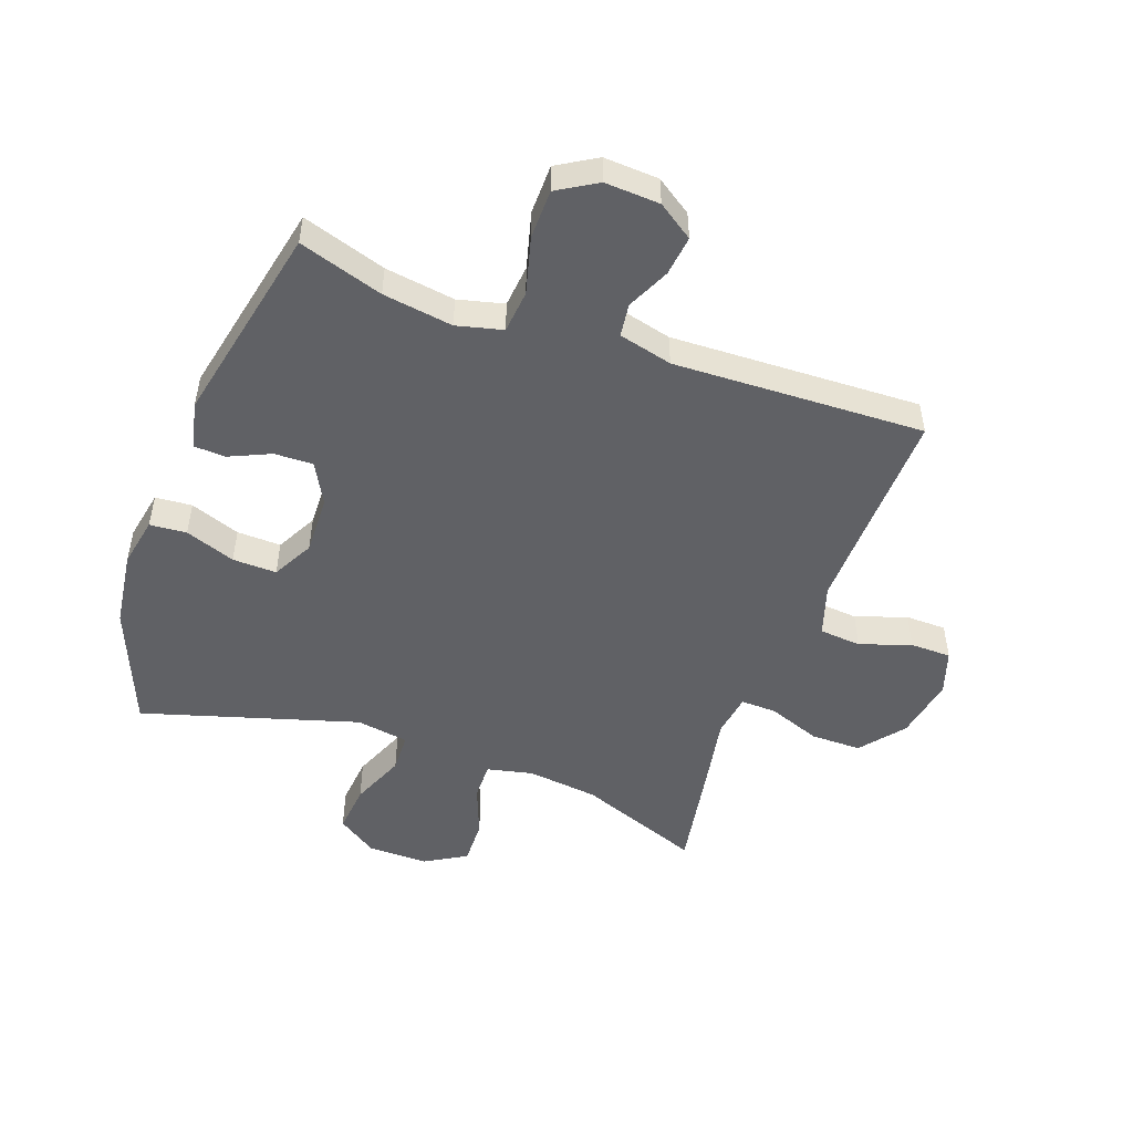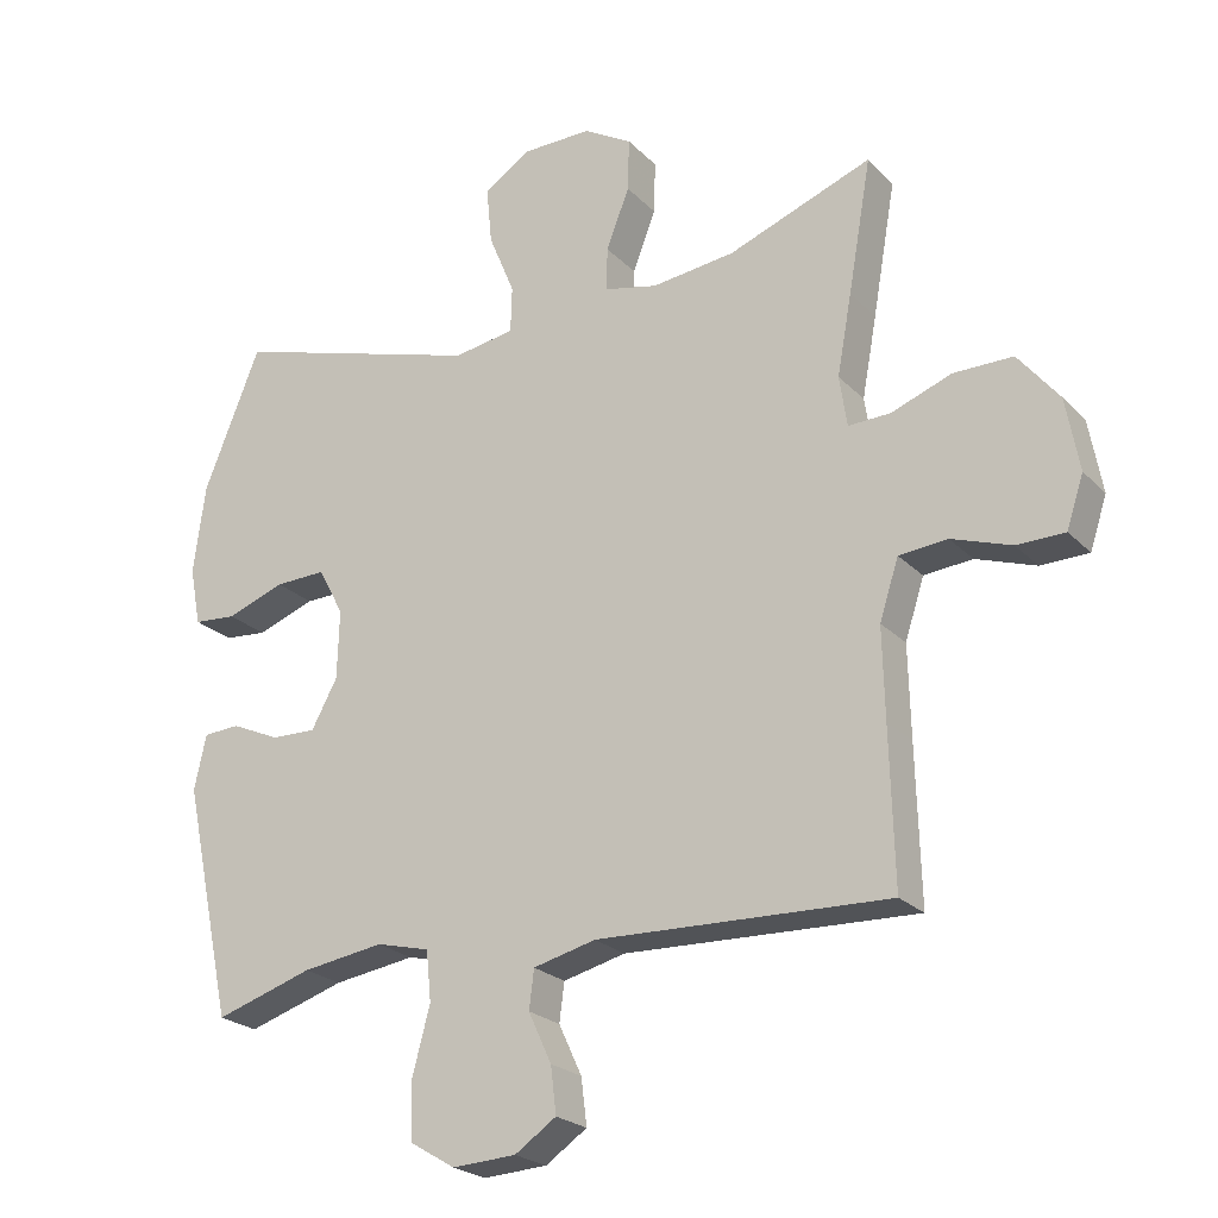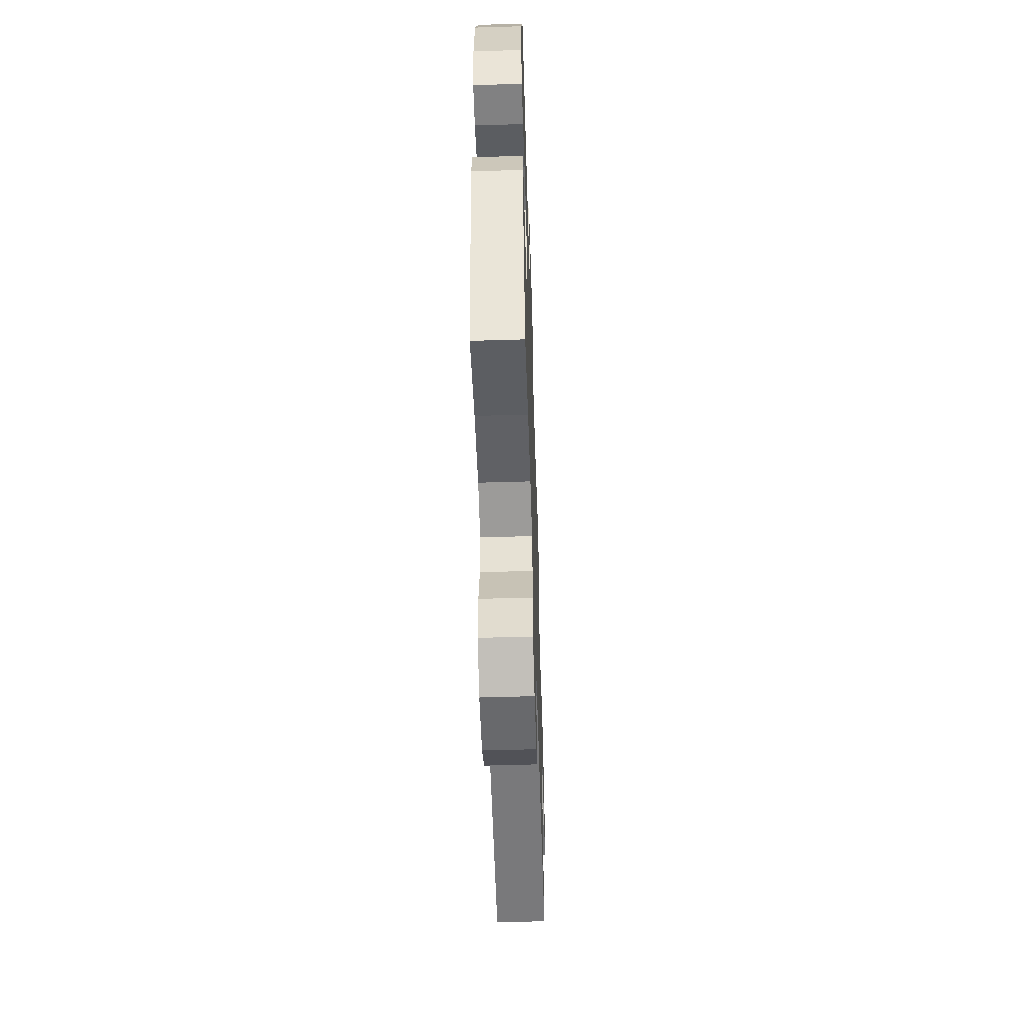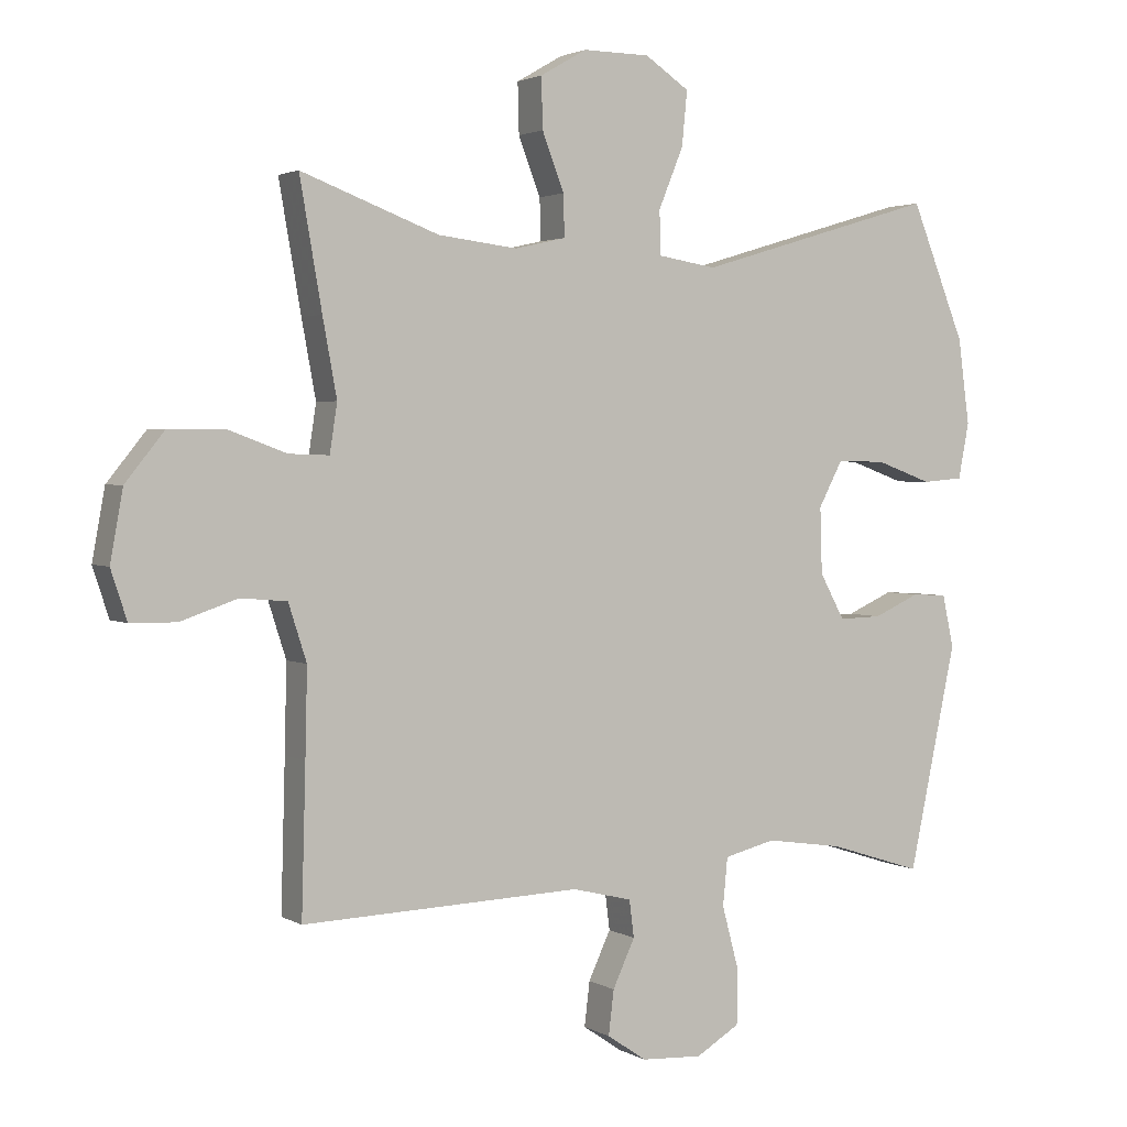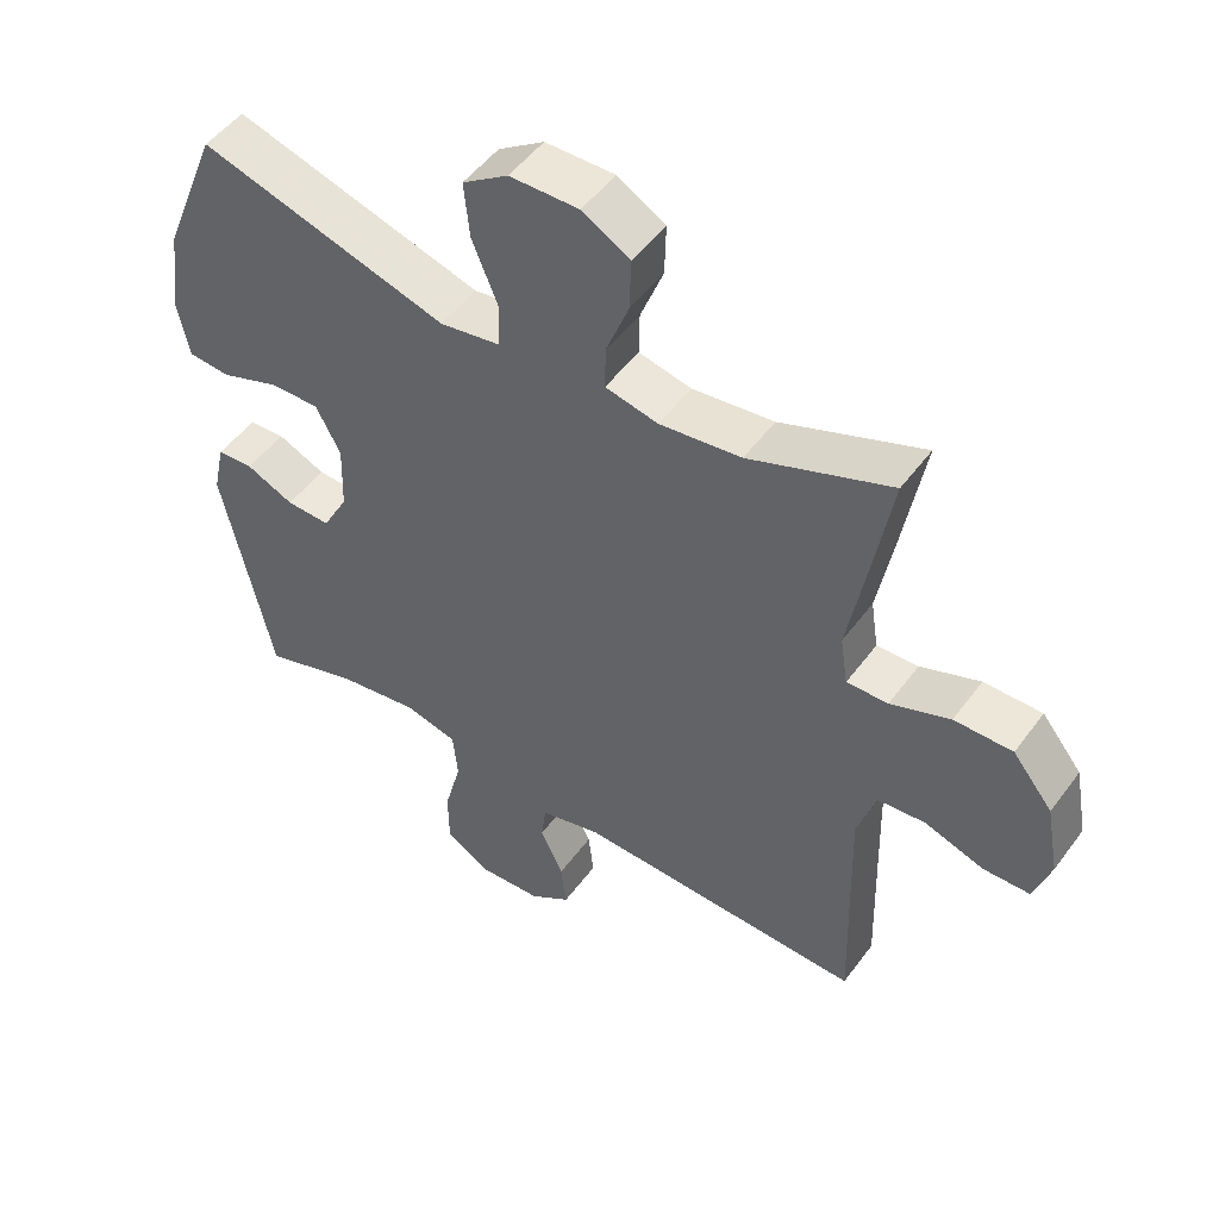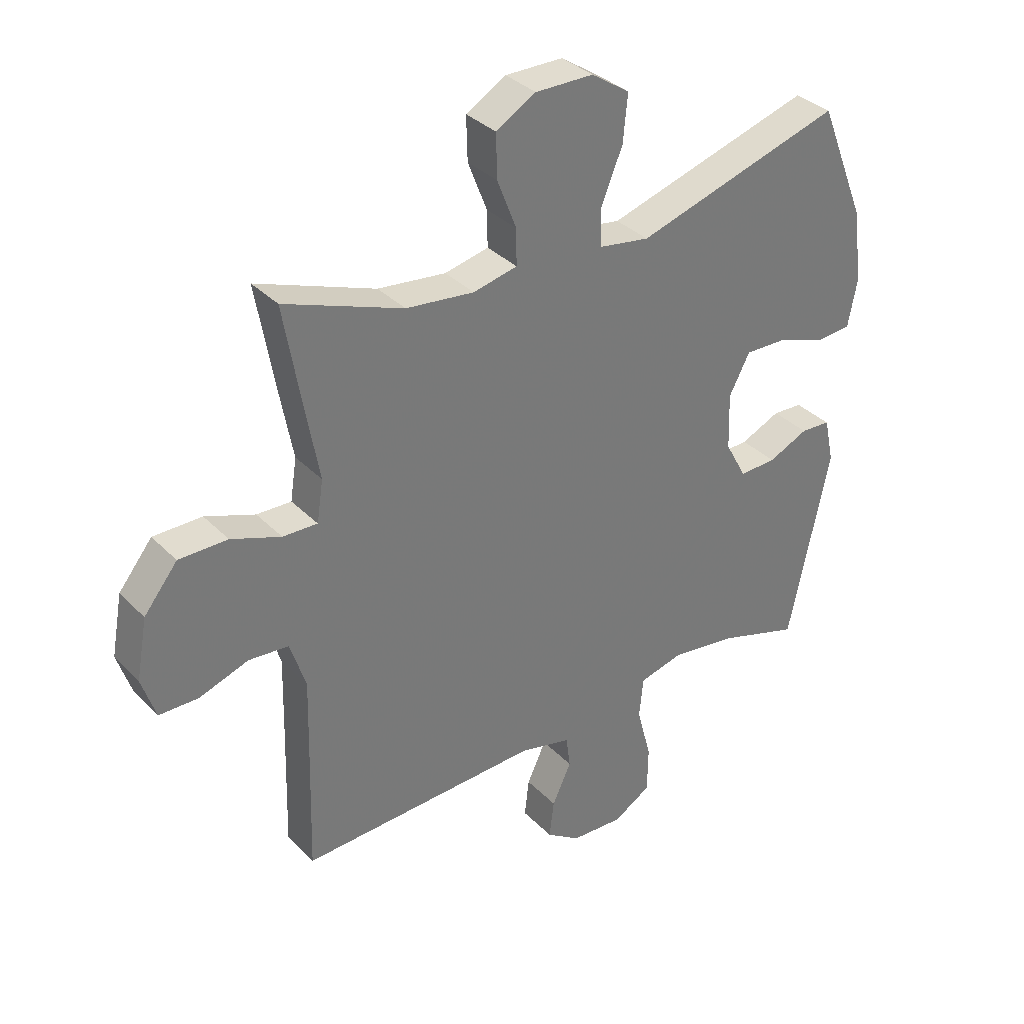
<metadata>
{"format":"obj","ext":"obj","renderer":"f3d","projection":"perspective","resolution":1024,"background":"white","views":[{"elev":-49.9,"azim":160.1,"up":"+Y"},{"elev":-23.2,"azim":-148.3,"up":"+Z"},{"elev":-55.8,"azim":91.8,"up":"+Z"},{"elev":2.4,"azim":-28.8,"up":"+Z"},{"elev":50.0,"azim":-145.0,"up":"+Z"},{"elev":34.4,"azim":-36.9,"up":"+Z"}]}
</metadata>
<code>
v -0.5 0.07 -0.5
v -0.494 0.07 -0.281
v -0.491 0.07 -0.152
v -0.518 0.07 -0.068
v -0.587 0.07 -0.062
v -0.672 0.07 -0.091
v -0.74 0.07 -0.09
v -0.764 0.07 -0.017
v -0.745 0.07 0.087
v -0.687 0.07 0.159
v -0.603 0.07 0.159
v -0.517 0.07 0.127
v -0.457 0.07 0.125
v -0.446 0.07 0.197
v -0.467 0.07 0.311
v -0.5 0.07 0.5
v -0.295 0.07 0.423
v -0.177 0.07 0.409
v -0.101 0.07 0.426
v -0.102 0.07 0.488
v -0.135 0.07 0.573
v -0.137 0.07 0.648
v -0.068 0.07 0.688
v 0.032 0.07 0.687
v 0.098 0.07 0.643
v 0.09 0.07 0.562
v 0.053 0.07 0.472
v 0.055 0.07 0.407
v 0.142 0.07 0.393
v 0.5 0.07 0.5
v 0.581 0.07 0.299
v 0.598 0.07 0.172
v 0.582 0.07 0.089
v 0.521 0.07 0.084
v 0.438 0.07 0.114
v 0.365 0.07 0.116
v 0.329 0.07 0.048
v 0.332 0.07 -0.05
v 0.369 0.07 -0.118
v 0.433 0.07 -0.116
v 0.502 0.07 -0.085
v 0.554 0.07 -0.088
v 0.571 0.07 -0.166
v 0.5 0.07 -0.5
v 0.361 0.07 -0.456
v 0.245 0.07 -0.439
v 0.169 0.07 -0.458
v 0.162 0.07 -0.529
v 0.187 0.07 -0.623
v 0.186 0.07 -0.705
v 0.121 0.07 -0.744
v 0.03 0.07 -0.739
v -0.029 0.07 -0.699
v -0.021 0.07 -0.633
v 0.012 0.07 -0.562
v 0.005 0.07 -0.507
v -0.084 0.07 -0.485
v -0.5 0 -0.5
v -0.494 0 -0.281
v -0.491 0 -0.152
v -0.518 0 -0.068
v -0.587 0 -0.062
v -0.672 0 -0.091
v -0.74 0 -0.09
v -0.764 0 -0.017
v -0.745 0 0.087
v -0.687 0 0.159
v -0.603 0 0.159
v -0.517 0 0.127
v -0.457 0 0.125
v -0.446 0 0.197
v -0.467 0 0.311
v -0.5 0 0.5
v -0.295 0 0.423
v -0.177 0 0.409
v -0.101 0 0.426
v -0.102 0 0.488
v -0.135 0 0.573
v -0.137 0 0.648
v -0.068 0 0.688
v 0.032 0 0.687
v 0.098 0 0.643
v 0.09 0 0.562
v 0.053 0 0.472
v 0.055 0 0.407
v 0.142 0 0.393
v 0.5 0 0.5
v 0.581 0 0.299
v 0.598 0 0.172
v 0.582 0 0.089
v 0.521 0 0.084
v 0.438 0 0.114
v 0.365 0 0.116
v 0.329 0 0.048
v 0.332 0 -0.05
v 0.369 0 -0.118
v 0.433 0 -0.116
v 0.502 0 -0.085
v 0.554 0 -0.088
v 0.571 0 -0.166
v 0.5 0 -0.5
v 0.361 0 -0.456
v 0.245 0 -0.439
v 0.169 0 -0.458
v 0.162 0 -0.529
v 0.187 0 -0.623
v 0.186 0 -0.705
v 0.121 0 -0.744
v 0.03 0 -0.739
v -0.029 0 -0.699
v -0.021 0 -0.633
v 0.012 0 -0.562
v 0.005 0 -0.507
v -0.084 0 -0.485
f 53 54 55
f 52 53 55
f 51 52 55
f 50 51 55
f 49 50 55
f 48 49 55
f 47 48 55 56
f 43 44 45
f 42 43 45
f 41 42 45
f 40 41 45
f 39 40 45 46
f 38 39 46 47
f 33 34 35
f 32 33 35
f 31 32 35
f 30 31 35
f 29 30 35
f 28 29 35 36
f 25 26 27
f 24 25 27
f 23 24 27
f 22 23 27
f 21 22 27
f 20 21 27
f 19 20 27 28
f 28 36 37
f 19 28 37
f 18 19 37
f 14 15 16 17
f 47 56 57
f 38 47 57
f 37 38 57
f 18 37 57
f 17 18 57
f 14 17 57
f 13 14 57
f 10 11 12
f 9 10 12
f 8 9 12
f 7 8 12
f 6 7 12
f 5 6 12
f 57 1 2
f 13 57 2 3
f 4 5 12 13
f 3 4 13
f 112 111 110
f 112 110 109
f 112 109 108
f 112 108 107
f 112 107 106
f 112 106 105
f 113 112 105 104
f 102 101 100
f 102 100 99
f 102 99 98
f 102 98 97
f 103 102 97 96
f 104 103 96 95
f 92 91 90
f 92 90 89
f 92 89 88
f 92 88 87
f 92 87 86
f 93 92 86 85
f 84 83 82
f 84 82 81
f 84 81 80
f 84 80 79
f 84 79 78
f 84 78 77
f 85 84 77 76
f 94 93 85
f 94 85 76
f 94 76 75
f 74 73 72 71
f 114 113 104
f 114 104 95
f 114 95 94
f 114 94 75
f 114 75 74
f 114 74 71
f 114 71 70
f 69 68 67
f 69 67 66
f 69 66 65
f 69 65 64
f 69 64 63
f 69 63 62
f 59 58 114
f 60 59 114 70
f 70 69 62 61
f 70 61 60
f 1 58 59 2
f 2 59 60 3
f 3 60 61 4
f 4 61 62 5
f 5 62 63 6
f 6 63 64 7
f 7 64 65 8
f 8 65 66 9
f 9 66 67 10
f 10 67 68 11
f 11 68 69 12
f 12 69 70 13
f 13 70 71 14
f 14 71 72 15
f 15 72 73 16
f 16 73 74 17
f 17 74 75 18
f 18 75 76 19
f 19 76 77 20
f 20 77 78 21
f 21 78 79 22
f 22 79 80 23
f 23 80 81 24
f 24 81 82 25
f 25 82 83 26
f 26 83 84 27
f 27 84 85 28
f 28 85 86 29
f 29 86 87 30
f 30 87 88 31
f 31 88 89 32
f 32 89 90 33
f 33 90 91 34
f 34 91 92 35
f 35 92 93 36
f 36 93 94 37
f 37 94 95 38
f 38 95 96 39
f 39 96 97 40
f 40 97 98 41
f 41 98 99 42
f 42 99 100 43
f 43 100 101 44
f 44 101 102 45
f 45 102 103 46
f 46 103 104 47
f 47 104 105 48
f 48 105 106 49
f 49 106 107 50
f 50 107 108 51
f 51 108 109 52
f 52 109 110 53
f 53 110 111 54
f 54 111 112 55
f 55 112 113 56
f 56 113 114 57
f 57 114 58 1

</code>
